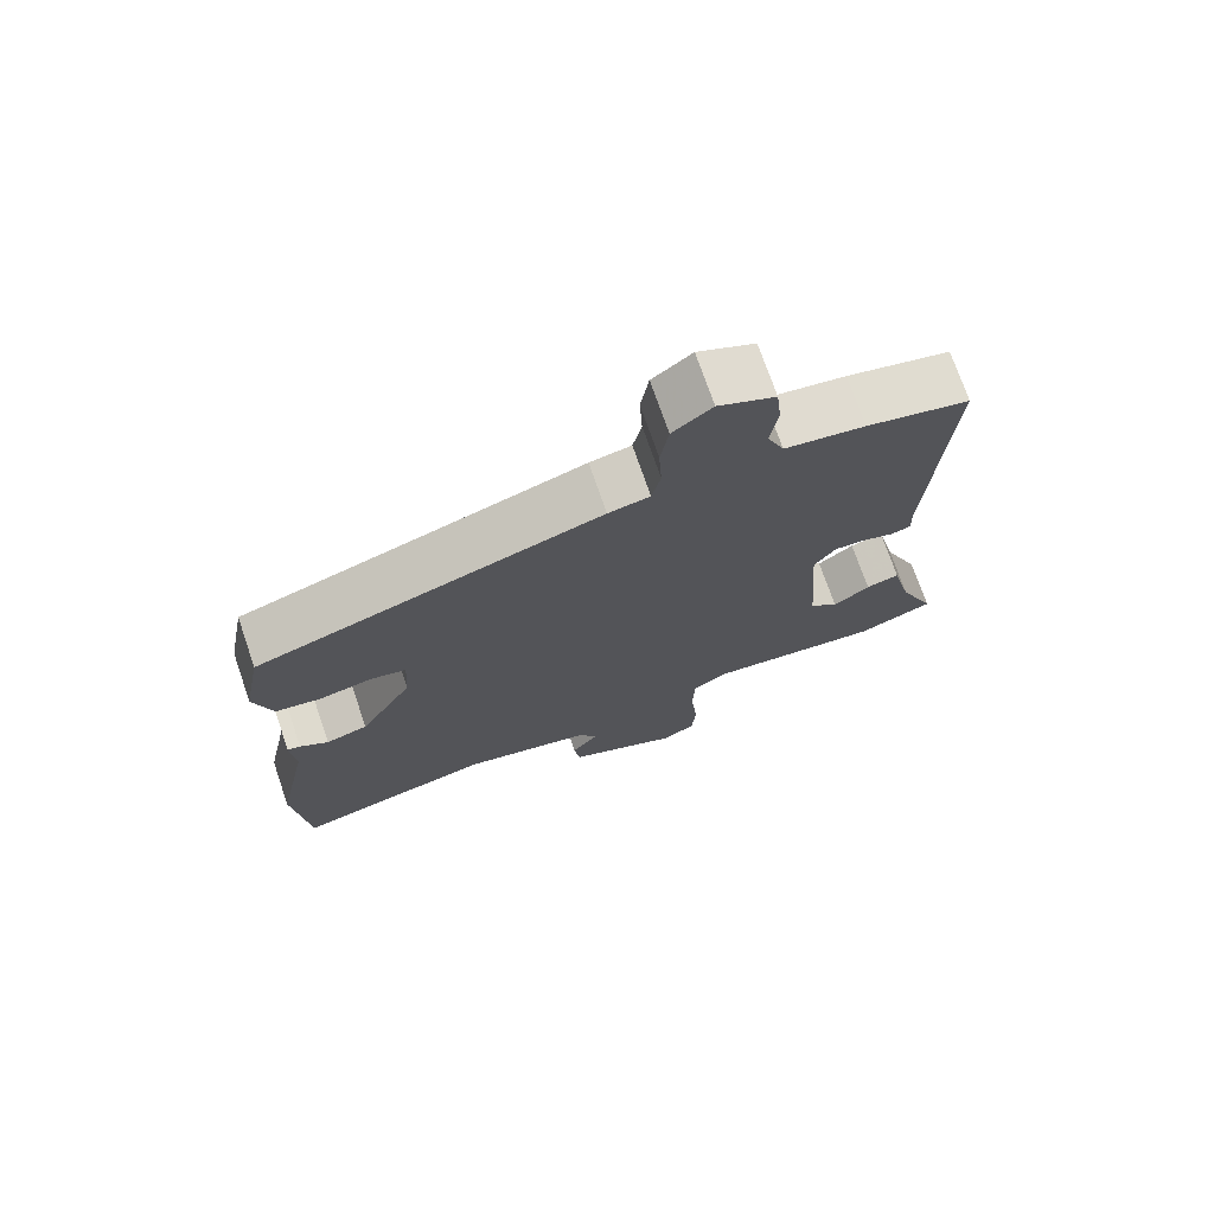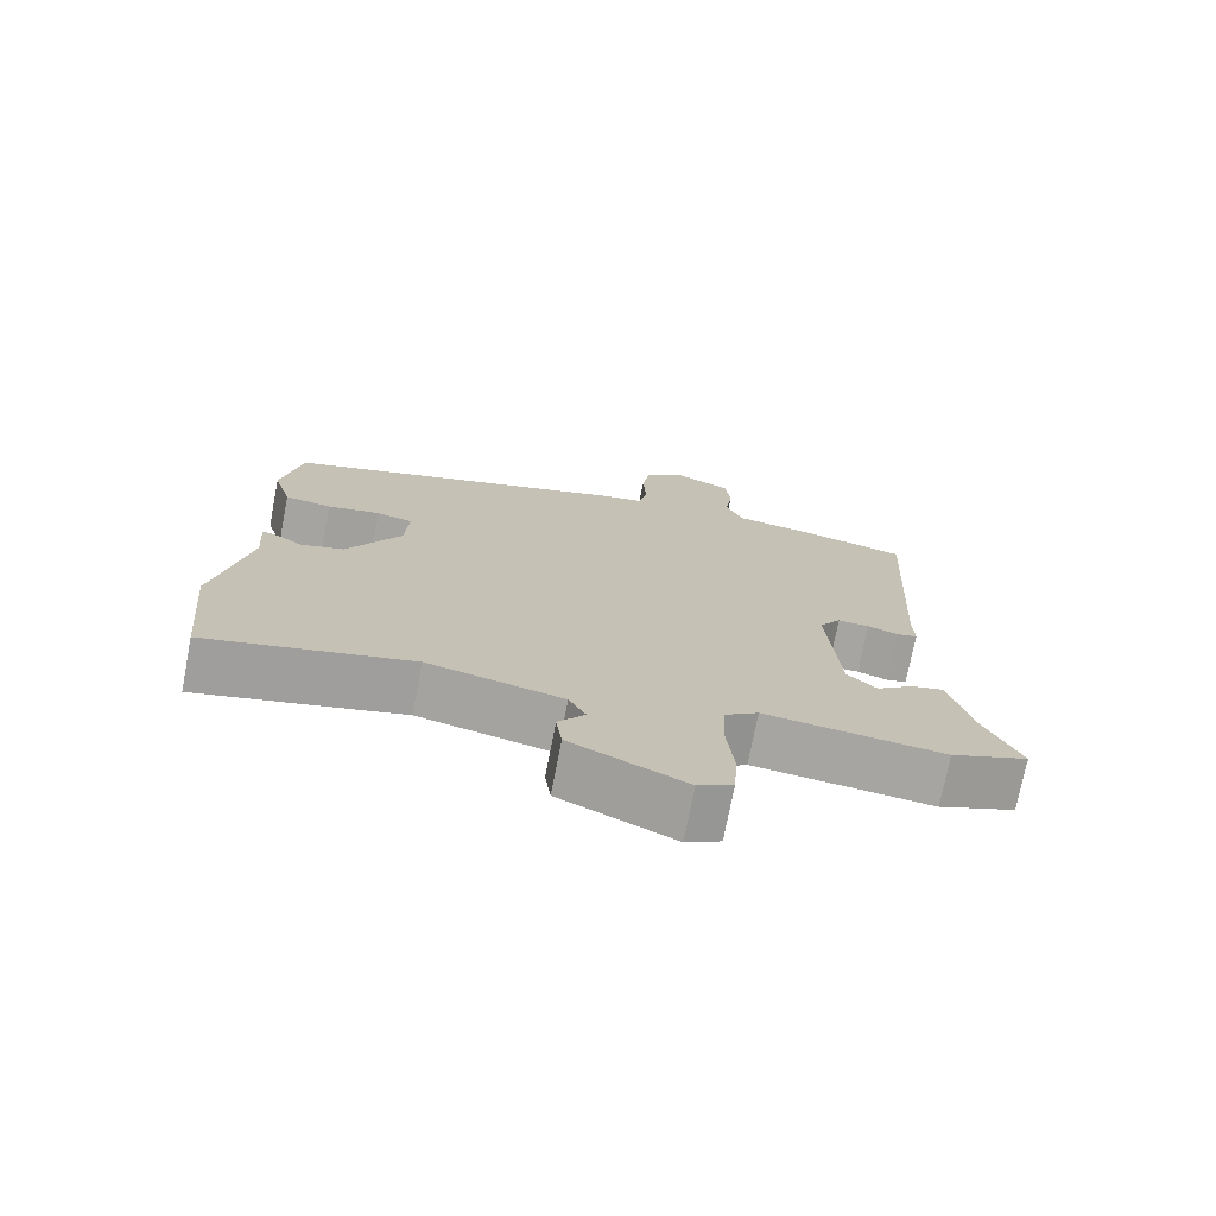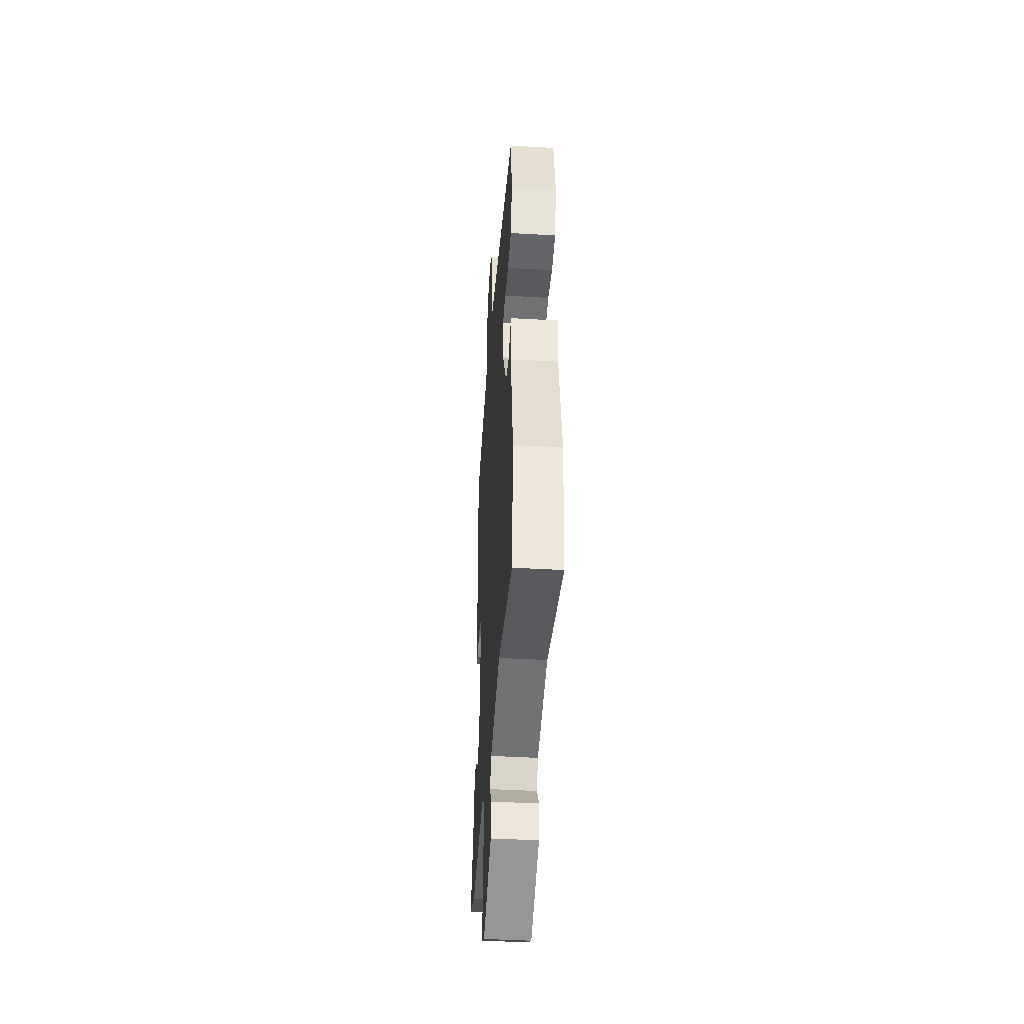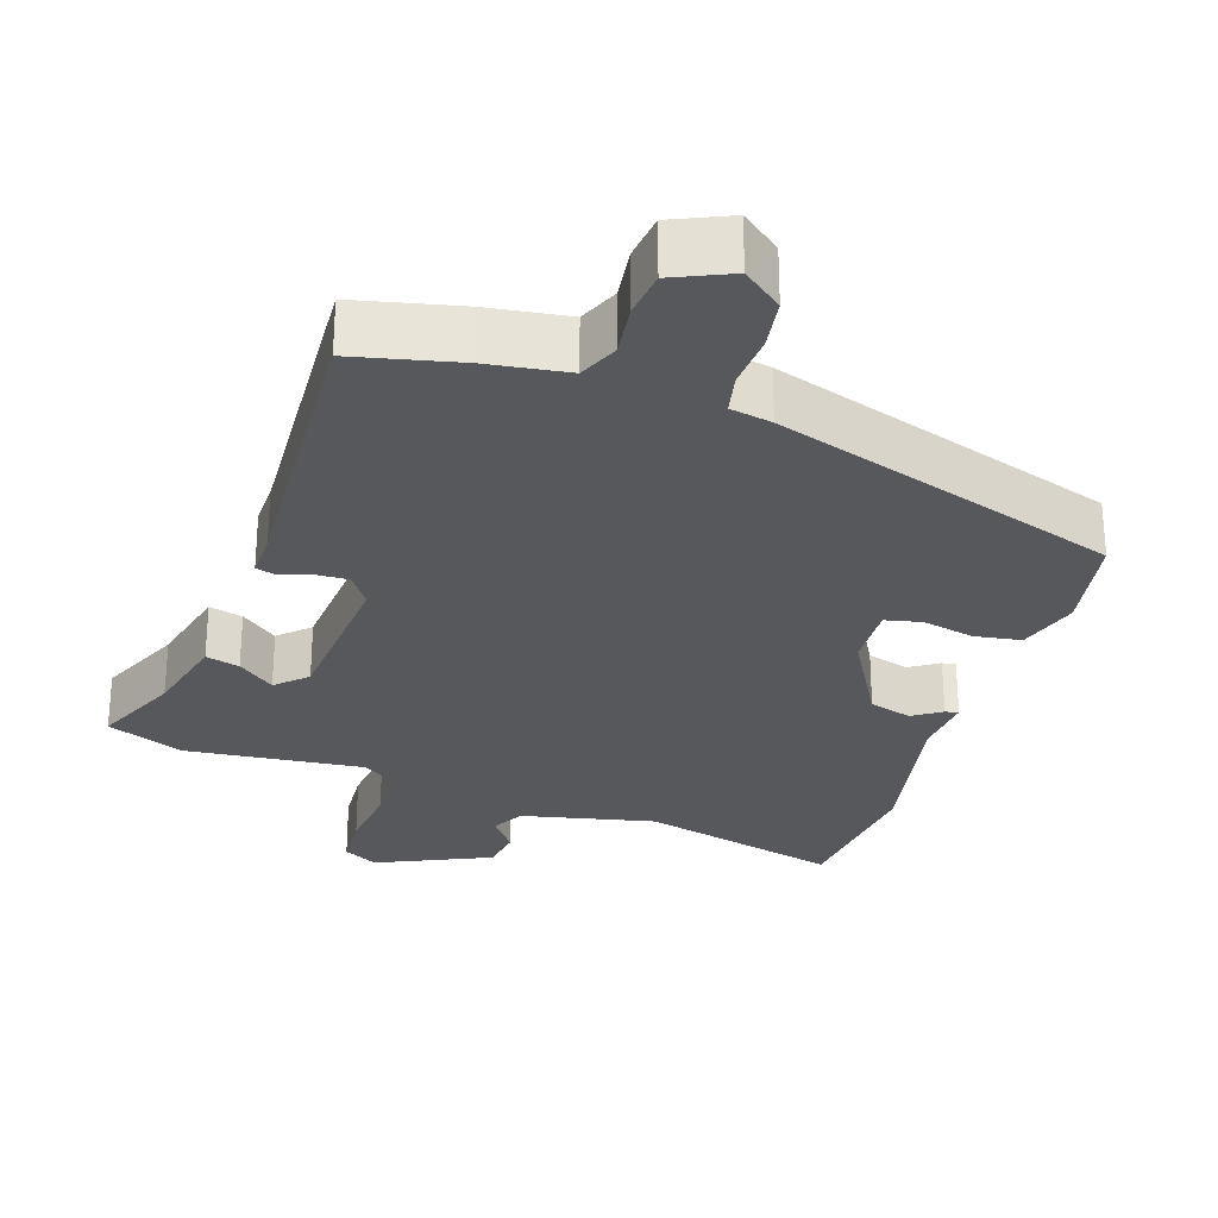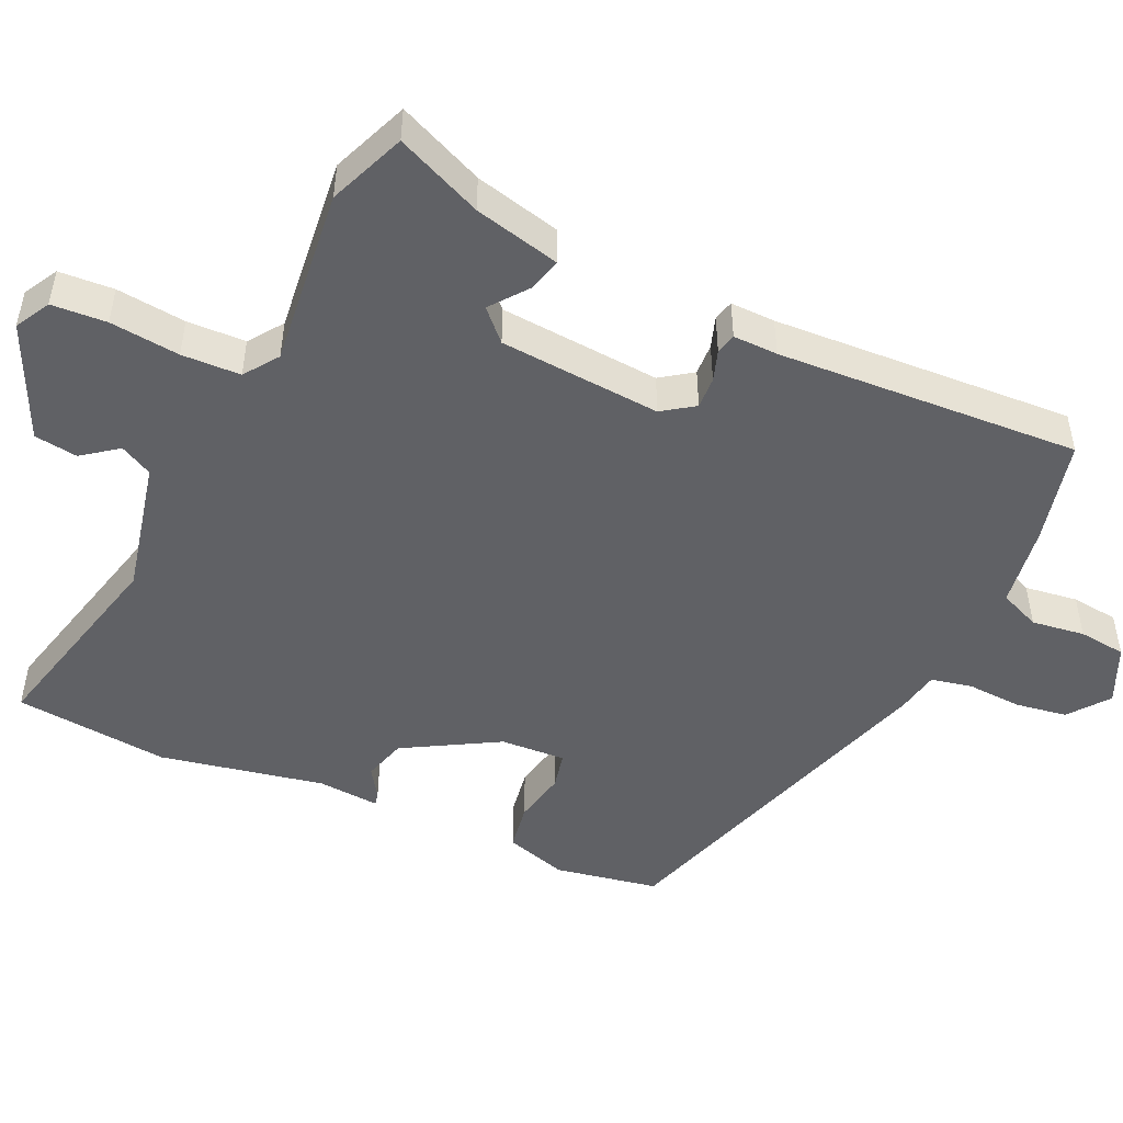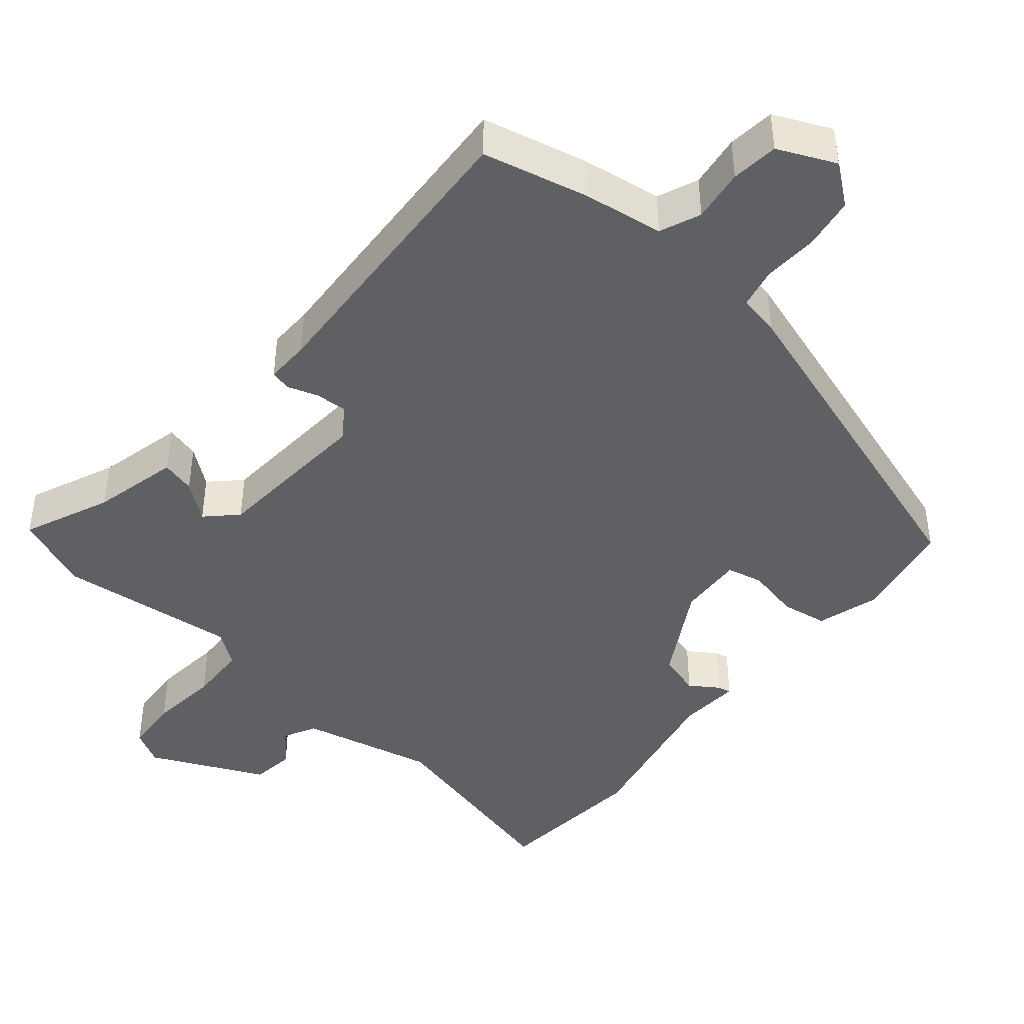
<metadata>
{"format":"obj","ext":"obj","renderer":"f3d","projection":"perspective","resolution":1024,"background":"white","views":[{"elev":73.3,"azim":161.0,"up":"+Z"},{"elev":-73.8,"azim":169.0,"up":"+Z"},{"elev":-42.9,"azim":86.1,"up":"+Z"},{"elev":-28.0,"azim":-18.5,"up":"+Y"},{"elev":-49.3,"azim":-114.7,"up":"+Y"},{"elev":-43.6,"azim":-40.1,"up":"+Y"}]}
</metadata>
<code>
v 0.461 0.07 0.342
v 0.487 0.07 0.202
v 0.462 0.07 0.118
v 0.399 0.07 0.108
v 0.327 0.07 0.123
v 0.278 0.07 0.112
v 0.283 0.07 0.024
v 0.356 0.07 -0.104
v 0.414 0.07 -0.121
v 0.453 0.07 -0.095
v 0.471 0.07 -0.091
v 0.465 0.07 -0.175
v 0.51 0.07 -0.397
v 0.49 0.07 -0.607
v 0.215 0.07 -0.539
v 0.033 0.07 -0.58
v 0.01 0.07 -0.624
v 0.046 0.07 -0.672
v 0.038 0.07 -0.731
v -0.117 0.07 -0.803
v -0.164 0.07 -0.777
v -0.169 0.07 -0.702
v -0.159 0.07 -0.607
v -0.162 0.07 -0.527
v -0.208 0.07 -0.494
v -0.451 0.07 -0.52
v -0.556 0.07 -0.478
v -0.505 0.07 -0.36
v -0.477 0.07 -0.243
v -0.431 0.07 -0.255
v -0.381 0.07 -0.294
v -0.341 0.07 -0.255
v -0.325 0.07 -0.035
v -0.355 0.07 0.008
v -0.398 0.07 0.006
v -0.44 0.07 -0.008
v -0.468 0.07 -0.001
v -0.467 0.07 0.06
v -0.491 0.07 0.472
v -0.349 0.07 0.505
v -0.239 0.07 0.521
v -0.216 0.07 0.576
v -0.226 0.07 0.648
v -0.219 0.07 0.712
v -0.141 0.07 0.747
v -0.087 0.07 0.705
v -0.076 0.07 0.635
v -0.08 0.07 0.56
v -0.068 0.07 0.505
v -0.011 0.07 0.494
v 0.461 0 0.342
v 0.487 0 0.202
v 0.462 0 0.118
v 0.399 0 0.108
v 0.327 0 0.123
v 0.278 0 0.112
v 0.283 0 0.024
v 0.356 0 -0.104
v 0.414 0 -0.121
v 0.453 0 -0.095
v 0.471 0 -0.091
v 0.465 0 -0.175
v 0.51 0 -0.397
v 0.49 0 -0.607
v 0.215 0 -0.539
v 0.033 0 -0.58
v 0.01 0 -0.624
v 0.046 0 -0.672
v 0.038 0 -0.731
v -0.117 0 -0.803
v -0.164 0 -0.777
v -0.169 0 -0.702
v -0.159 0 -0.607
v -0.162 0 -0.527
v -0.208 0 -0.494
v -0.451 0 -0.52
v -0.556 0 -0.478
v -0.505 0 -0.36
v -0.477 0 -0.243
v -0.431 0 -0.255
v -0.381 0 -0.294
v -0.341 0 -0.255
v -0.325 0 -0.035
v -0.355 0 0.008
v -0.398 0 0.006
v -0.44 0 -0.008
v -0.468 0 -0.001
v -0.467 0 0.06
v -0.491 0 0.472
v -0.349 0 0.505
v -0.239 0 0.521
v -0.216 0 0.576
v -0.226 0 0.648
v -0.219 0 0.712
v -0.141 0 0.747
v -0.087 0 0.705
v -0.076 0 0.635
v -0.08 0 0.56
v -0.068 0 0.505
v -0.011 0 0.494
f 49 50 1 2
f 45 46 47 48
f 45 48 49
f 42 43 44 45
f 41 42 45 49
f 38 39 40 41
f 35 36 37 38
f 34 35 38 41
f 33 34 41 49
f 28 29 30 31
f 26 27 28 31
f 25 26 31 32
f 24 25 32 33
f 20 21 22 23
f 20 23 24
f 17 18 19 20
f 16 17 20 24
f 15 16 24 33
f 12 13 14 15
f 9 10 11 12
f 8 9 12 15
f 7 8 15 33
f 2 3 4 5
f 2 5 6
f 49 2 6
f 6 7 33 49
f 52 51 100 99
f 98 97 96 95
f 99 98 95
f 95 94 93 92
f 99 95 92 91
f 91 90 89 88
f 88 87 86 85
f 91 88 85 84
f 99 91 84 83
f 81 80 79 78
f 81 78 77 76
f 82 81 76 75
f 83 82 75 74
f 73 72 71 70
f 74 73 70
f 70 69 68 67
f 74 70 67 66
f 83 74 66 65
f 65 64 63 62
f 62 61 60 59
f 65 62 59 58
f 83 65 58 57
f 55 54 53 52
f 56 55 52
f 56 52 99
f 99 83 57 56
f 1 51 52 2
f 2 52 53 3
f 3 53 54 4
f 4 54 55 5
f 5 55 56 6
f 6 56 57 7
f 7 57 58 8
f 8 58 59 9
f 9 59 60 10
f 10 60 61 11
f 11 61 62 12
f 12 62 63 13
f 13 63 64 14
f 14 64 65 15
f 15 65 66 16
f 16 66 67 17
f 17 67 68 18
f 18 68 69 19
f 19 69 70 20
f 20 70 71 21
f 21 71 72 22
f 22 72 73 23
f 23 73 74 24
f 24 74 75 25
f 25 75 76 26
f 26 76 77 27
f 27 77 78 28
f 28 78 79 29
f 29 79 80 30
f 30 80 81 31
f 31 81 82 32
f 32 82 83 33
f 33 83 84 34
f 34 84 85 35
f 35 85 86 36
f 36 86 87 37
f 37 87 88 38
f 38 88 89 39
f 39 89 90 40
f 40 90 91 41
f 41 91 92 42
f 42 92 93 43
f 43 93 94 44
f 44 94 95 45
f 45 95 96 46
f 46 96 97 47
f 47 97 98 48
f 48 98 99 49
f 49 99 100 50
f 50 100 51 1

</code>
